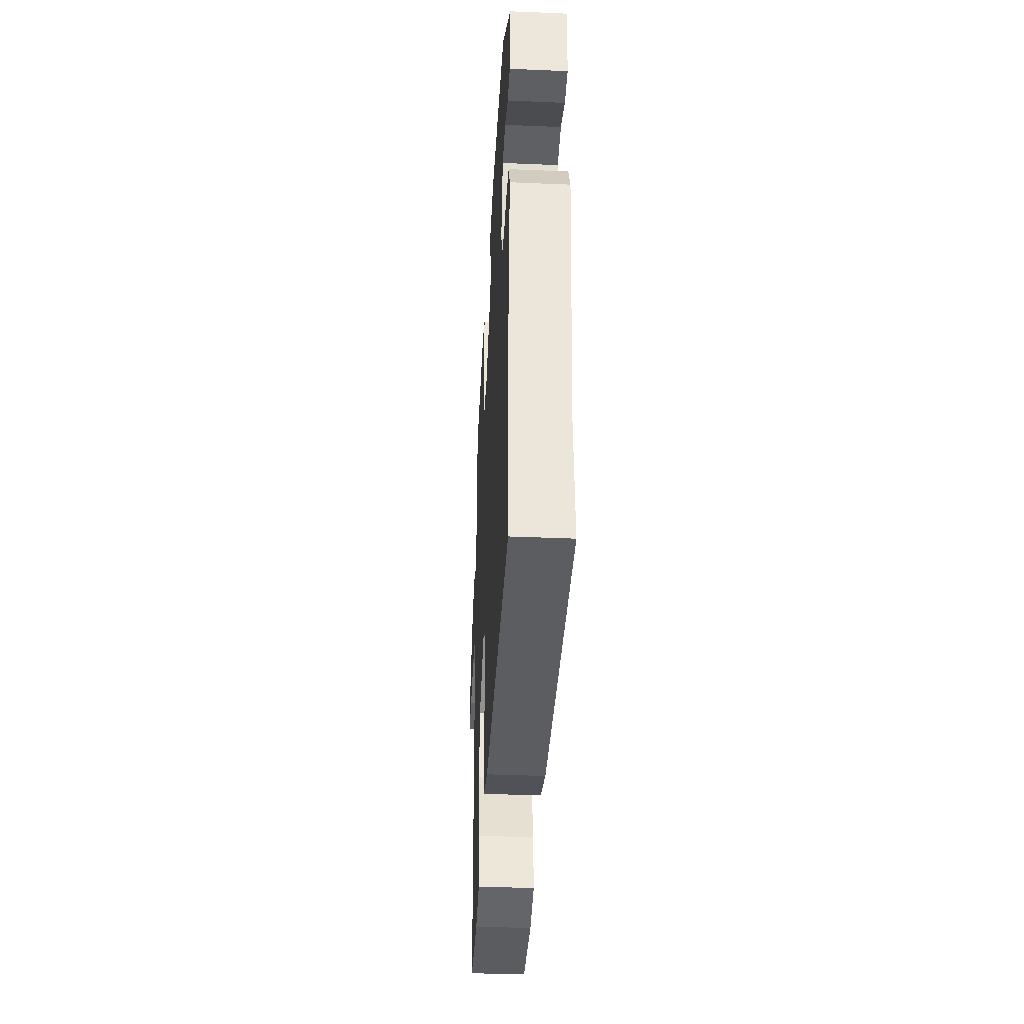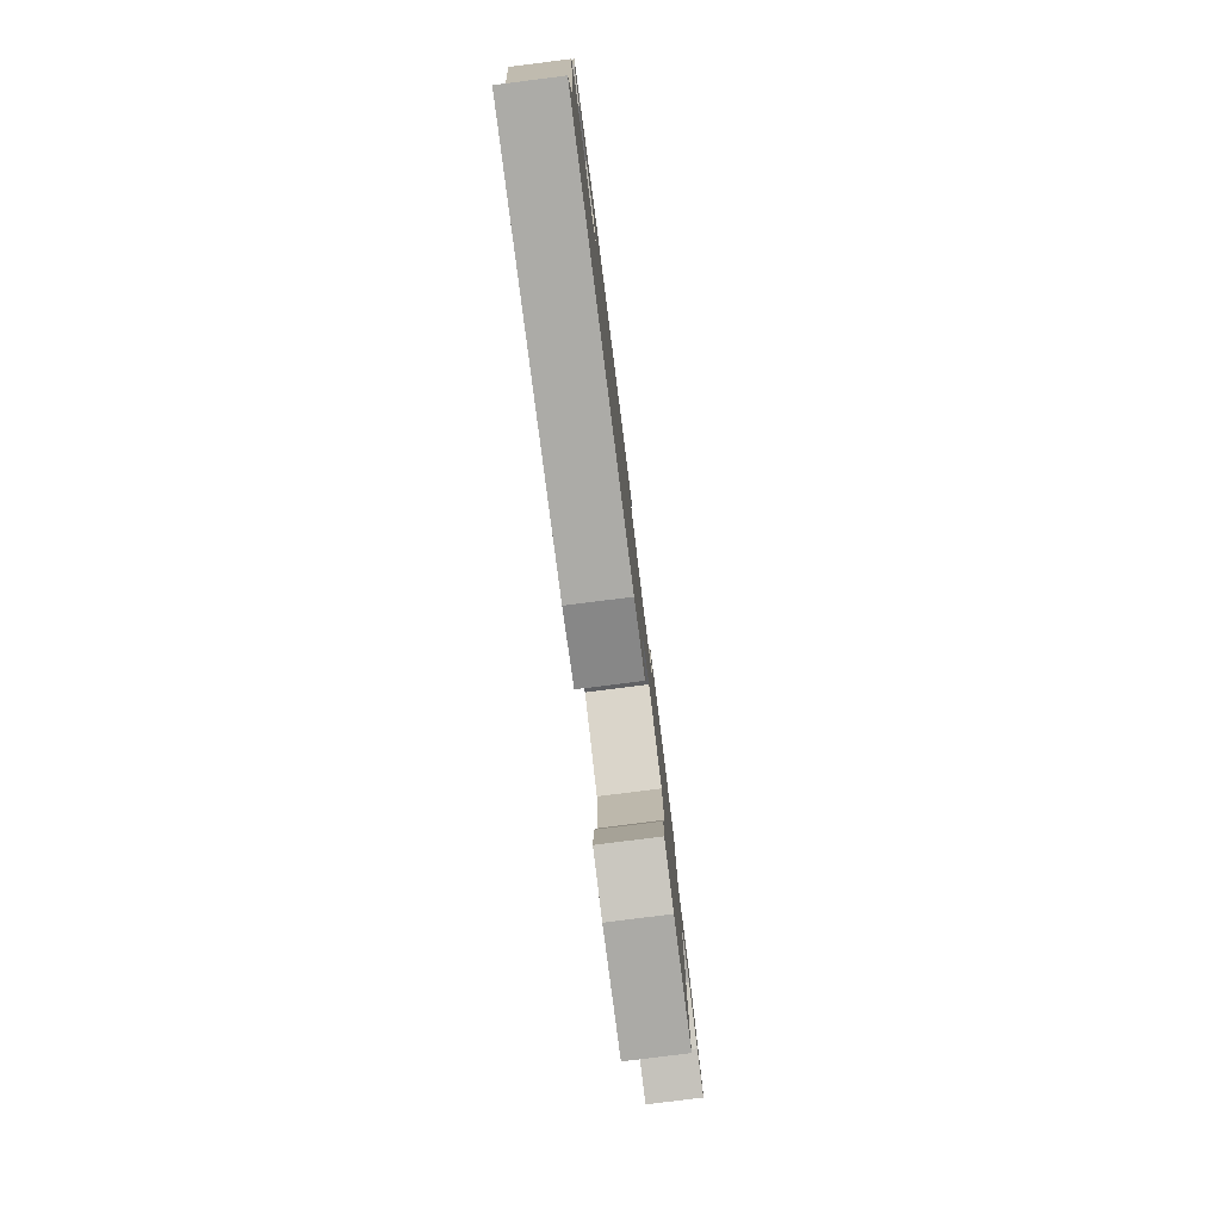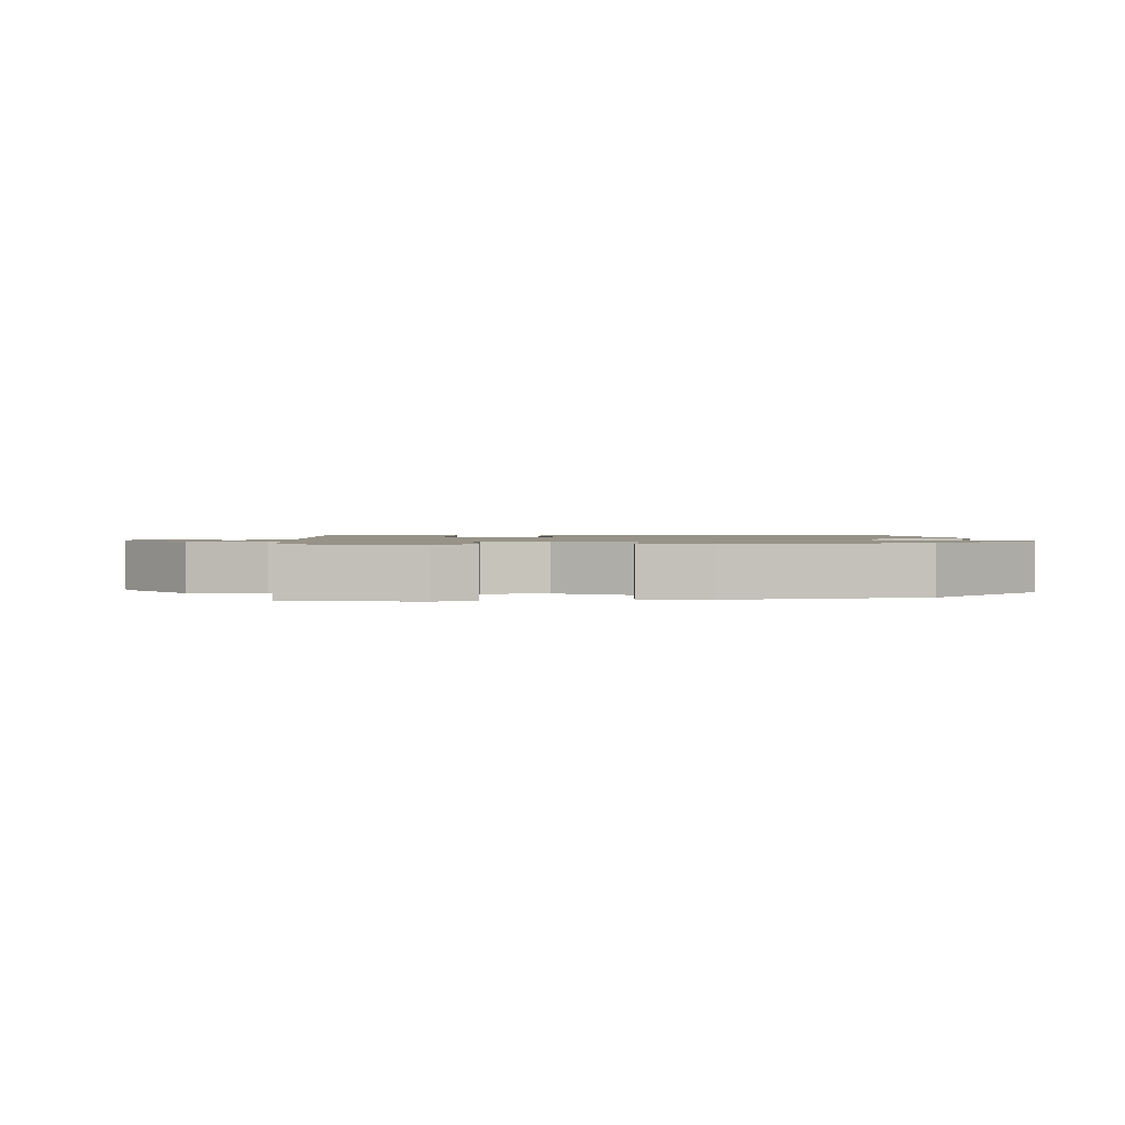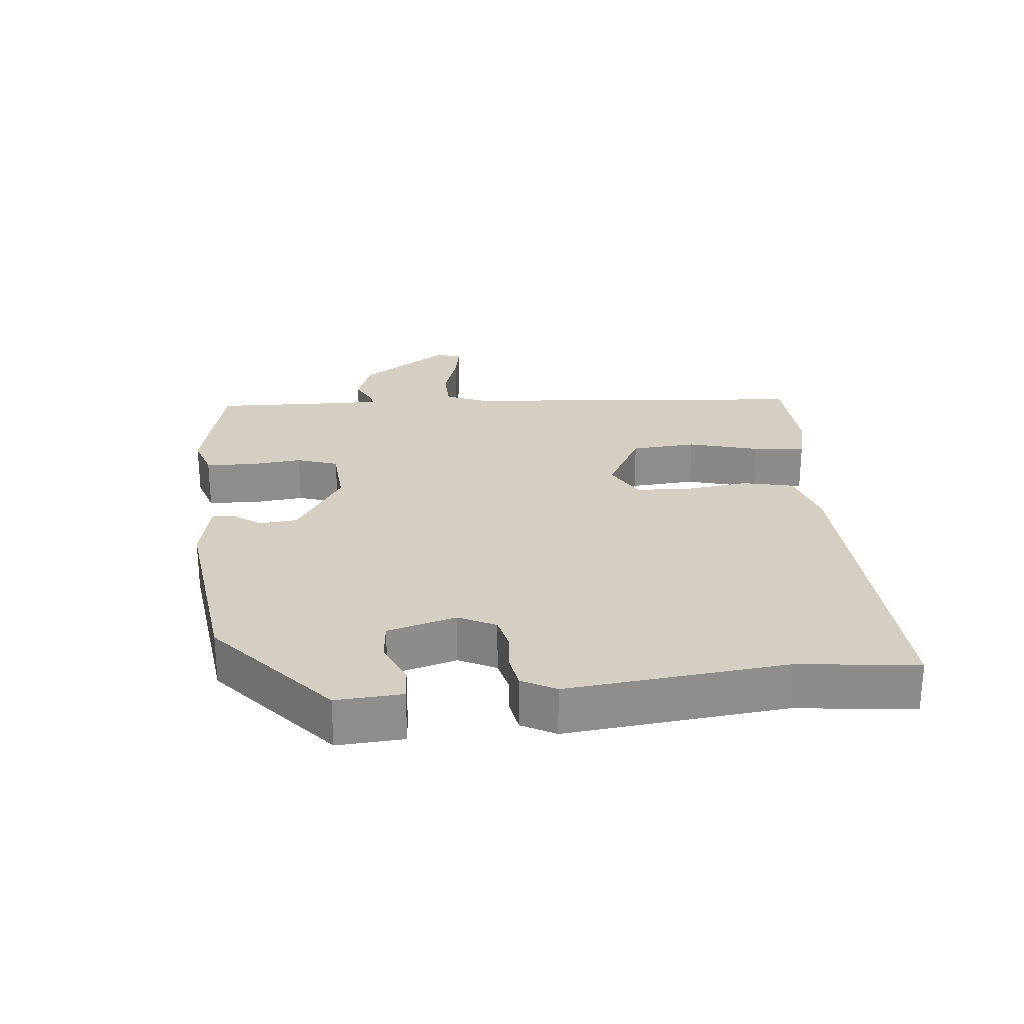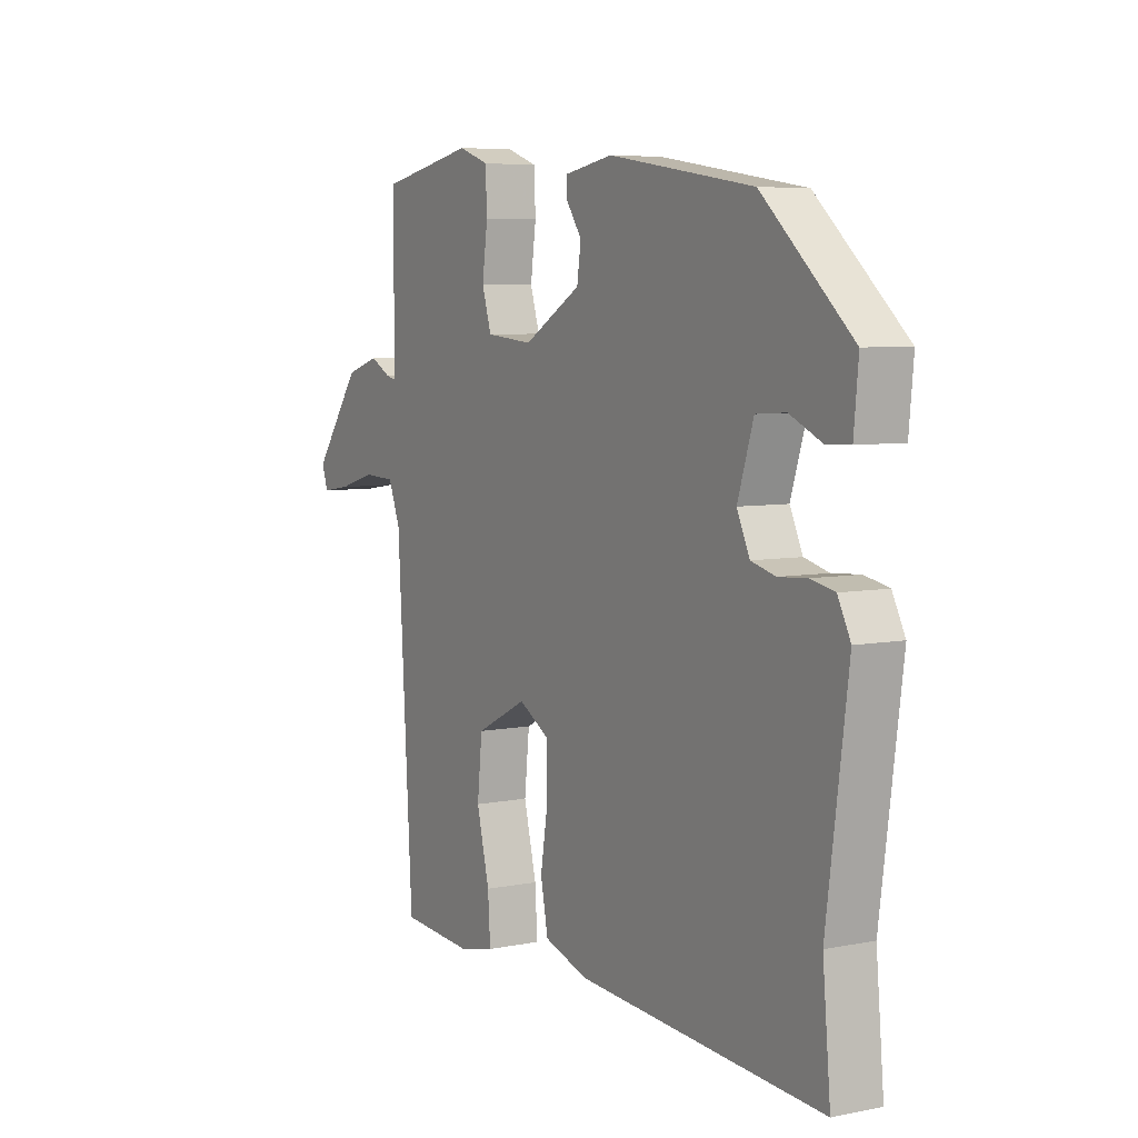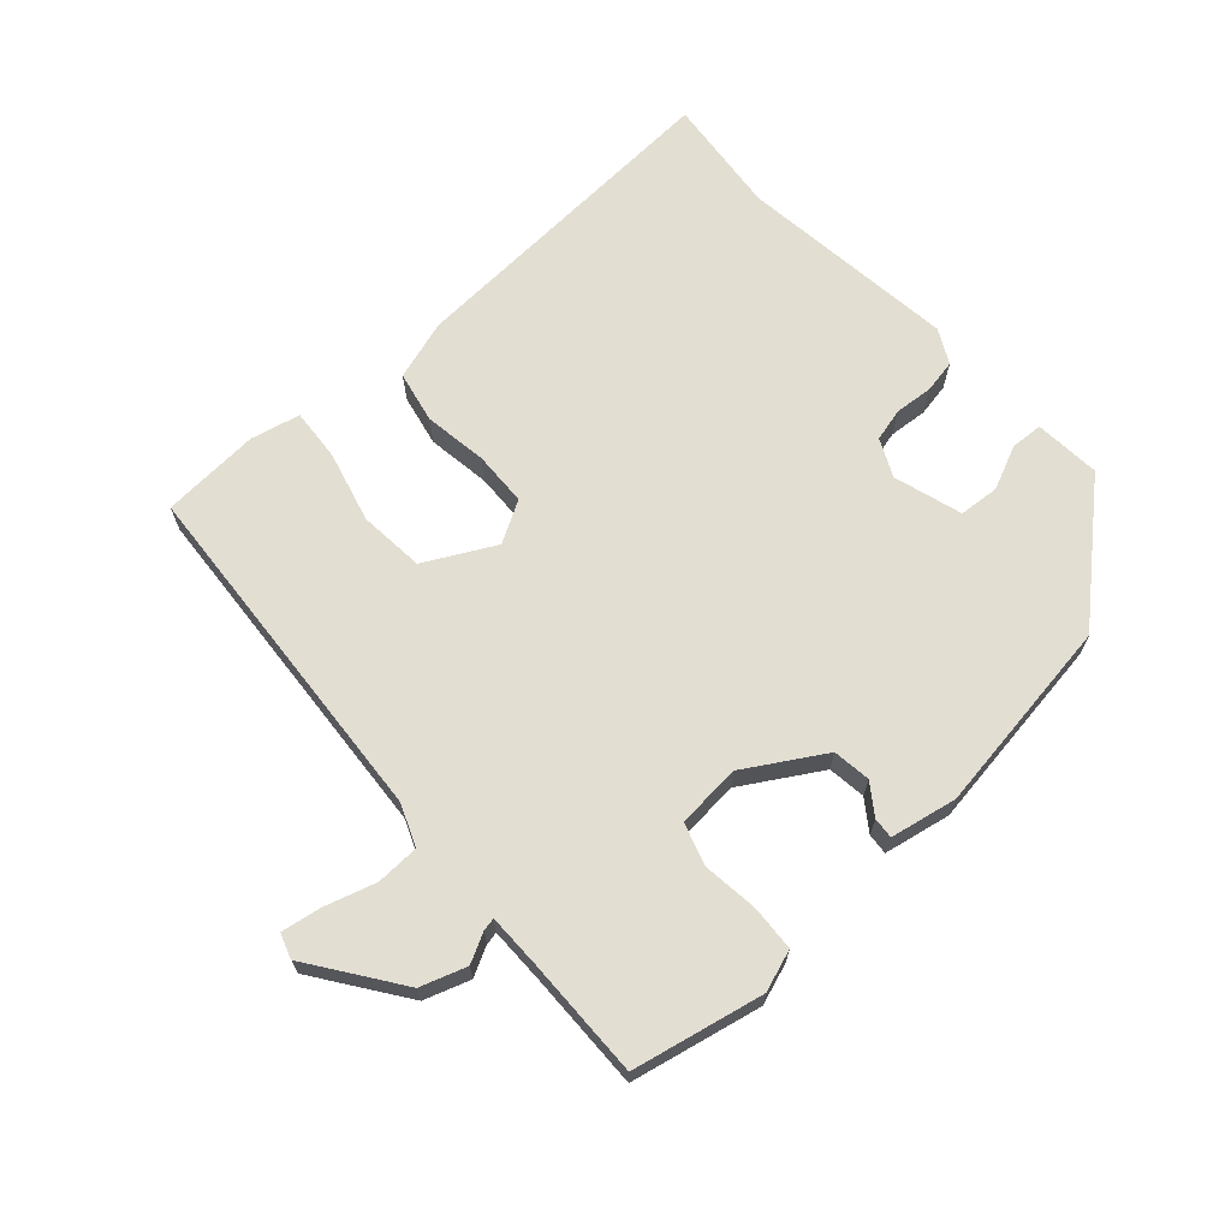
<metadata>
{"format":"obj","ext":"obj","renderer":"f3d","projection":"perspective","resolution":1024,"background":"white","views":[{"elev":-39.4,"azim":87.0,"up":"+Z"},{"elev":-80.0,"azim":97.2,"up":"+Z"},{"elev":1.4,"azim":-4.7,"up":"+Y"},{"elev":25.7,"azim":85.9,"up":"+Y"},{"elev":6.2,"azim":59.2,"up":"+Z"},{"elev":67.4,"azim":-41.3,"up":"+Y"}]}
</metadata>
<code>
v 0.355 0.07 0.45
v 0.536 0.07 0.285
v 0.527 0.07 0.187
v 0.479 0.07 0.185
v 0.414 0.07 0.215
v 0.354 0.07 0.211
v 0.322 0.07 0.11
v 0.348 0.07 0.054
v 0.397 0.07 0.041
v 0.454 0.07 0.045
v 0.503 0.07 0.035
v 0.529 0.07 -0.016
v 0.486 0.07 -0.341
v 0.502 0.07 -0.517
v 0.006 0.07 -0.484
v -0.083 0.07 -0.455
v -0.098 0.07 -0.378
v -0.083 0.07 -0.284
v -0.085 0.07 -0.203
v -0.146 0.07 -0.167
v -0.25 0.07 -0.22
v -0.26 0.07 -0.317
v -0.234 0.07 -0.423
v -0.229 0.07 -0.501
v -0.303 0.07 -0.517
v -0.449 0.07 -0.506
v -0.48 0.07 0.025
v -0.504 0.07 0.087
v -0.568 0.07 0.09
v -0.644 0.07 0.068
v -0.703 0.07 0.059
v -0.715 0.07 0.096
v -0.619 0.07 0.228
v -0.551 0.07 0.25
v -0.508 0.07 0.227
v -0.489 0.07 0.223
v -0.488 0.07 0.303
v -0.489 0.07 0.482
v -0.295 0.07 0.521
v -0.234 0.07 0.499
v -0.231 0.07 0.431
v -0.242 0.07 0.349
v -0.223 0.07 0.287
v -0.128 0.07 0.278
v -0.012 0.07 0.346
v -0.004 0.07 0.402
v -0.035 0.07 0.447
v -0.037 0.07 0.478
v 0.062 0.07 0.496
v 0.355 0 0.45
v 0.536 0 0.285
v 0.527 0 0.187
v 0.479 0 0.185
v 0.414 0 0.215
v 0.354 0 0.211
v 0.322 0 0.11
v 0.348 0 0.054
v 0.397 0 0.041
v 0.454 0 0.045
v 0.503 0 0.035
v 0.529 0 -0.016
v 0.486 0 -0.341
v 0.502 0 -0.517
v 0.006 0 -0.484
v -0.083 0 -0.455
v -0.098 0 -0.378
v -0.083 0 -0.284
v -0.085 0 -0.203
v -0.146 0 -0.167
v -0.25 0 -0.22
v -0.26 0 -0.317
v -0.234 0 -0.423
v -0.229 0 -0.501
v -0.303 0 -0.517
v -0.449 0 -0.506
v -0.48 0 0.025
v -0.504 0 0.087
v -0.568 0 0.09
v -0.644 0 0.068
v -0.703 0 0.059
v -0.715 0 0.096
v -0.619 0 0.228
v -0.551 0 0.25
v -0.508 0 0.227
v -0.489 0 0.223
v -0.488 0 0.303
v -0.489 0 0.482
v -0.295 0 0.521
v -0.234 0 0.499
v -0.231 0 0.431
v -0.242 0 0.349
v -0.223 0 0.287
v -0.128 0 0.278
v -0.012 0 0.346
v -0.004 0 0.402
v -0.035 0 0.447
v -0.037 0 0.478
v 0.062 0 0.496
f 46 47 48 49
f 45 46 49 1
f 44 45 1 2
f 39 40 41 42
f 37 38 39 42
f 36 37 42 43
f 32 33 34 35
f 32 35 36
f 29 30 31 32
f 29 32 36 43
f 24 25 26 27
f 22 23 24 27
f 21 22 27 28
f 20 21 28
f 19 20 28
f 15 16 17 18
f 13 14 15 18
f 13 18 19
f 12 13 19 28
f 9 10 11 12
f 8 9 12 28
f 2 3 4 5
f 44 2 5 6
f 43 44 6 7
f 28 29 43
f 7 8 28 43
f 98 97 96 95
f 50 98 95 94
f 51 50 94 93
f 91 90 89 88
f 91 88 87 86
f 92 91 86 85
f 84 83 82 81
f 85 84 81
f 81 80 79 78
f 92 85 81 78
f 76 75 74 73
f 76 73 72 71
f 77 76 71 70
f 77 70 69
f 77 69 68
f 67 66 65 64
f 67 64 63 62
f 68 67 62
f 77 68 62 61
f 61 60 59 58
f 77 61 58 57
f 54 53 52 51
f 55 54 51 93
f 56 55 93 92
f 92 78 77
f 92 77 57 56
f 1 50 51 2
f 2 51 52 3
f 3 52 53 4
f 4 53 54 5
f 5 54 55 6
f 6 55 56 7
f 7 56 57 8
f 8 57 58 9
f 9 58 59 10
f 10 59 60 11
f 11 60 61 12
f 12 61 62 13
f 13 62 63 14
f 14 63 64 15
f 15 64 65 16
f 16 65 66 17
f 17 66 67 18
f 18 67 68 19
f 19 68 69 20
f 20 69 70 21
f 21 70 71 22
f 22 71 72 23
f 23 72 73 24
f 24 73 74 25
f 25 74 75 26
f 26 75 76 27
f 27 76 77 28
f 28 77 78 29
f 29 78 79 30
f 30 79 80 31
f 31 80 81 32
f 32 81 82 33
f 33 82 83 34
f 34 83 84 35
f 35 84 85 36
f 36 85 86 37
f 37 86 87 38
f 38 87 88 39
f 39 88 89 40
f 40 89 90 41
f 41 90 91 42
f 42 91 92 43
f 43 92 93 44
f 44 93 94 45
f 45 94 95 46
f 46 95 96 47
f 47 96 97 48
f 48 97 98 49
f 49 98 50 1

</code>
